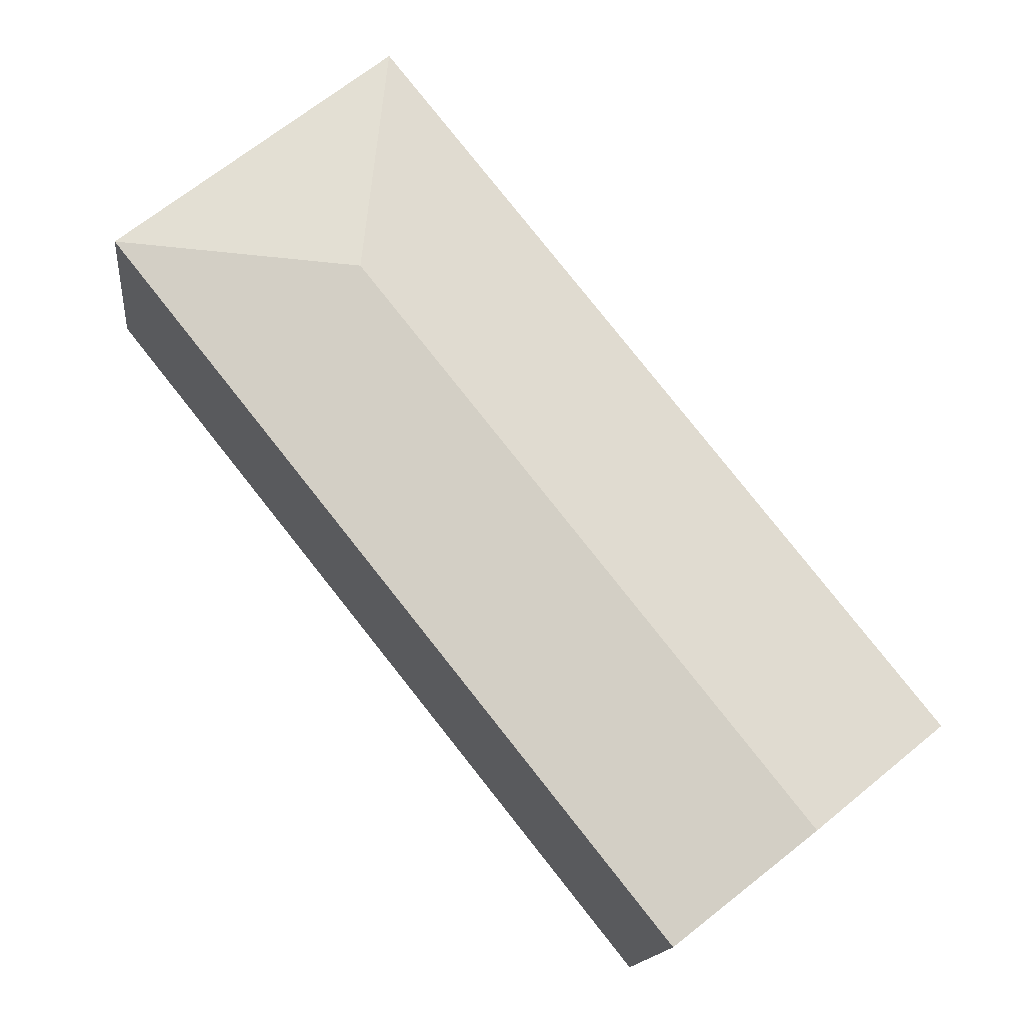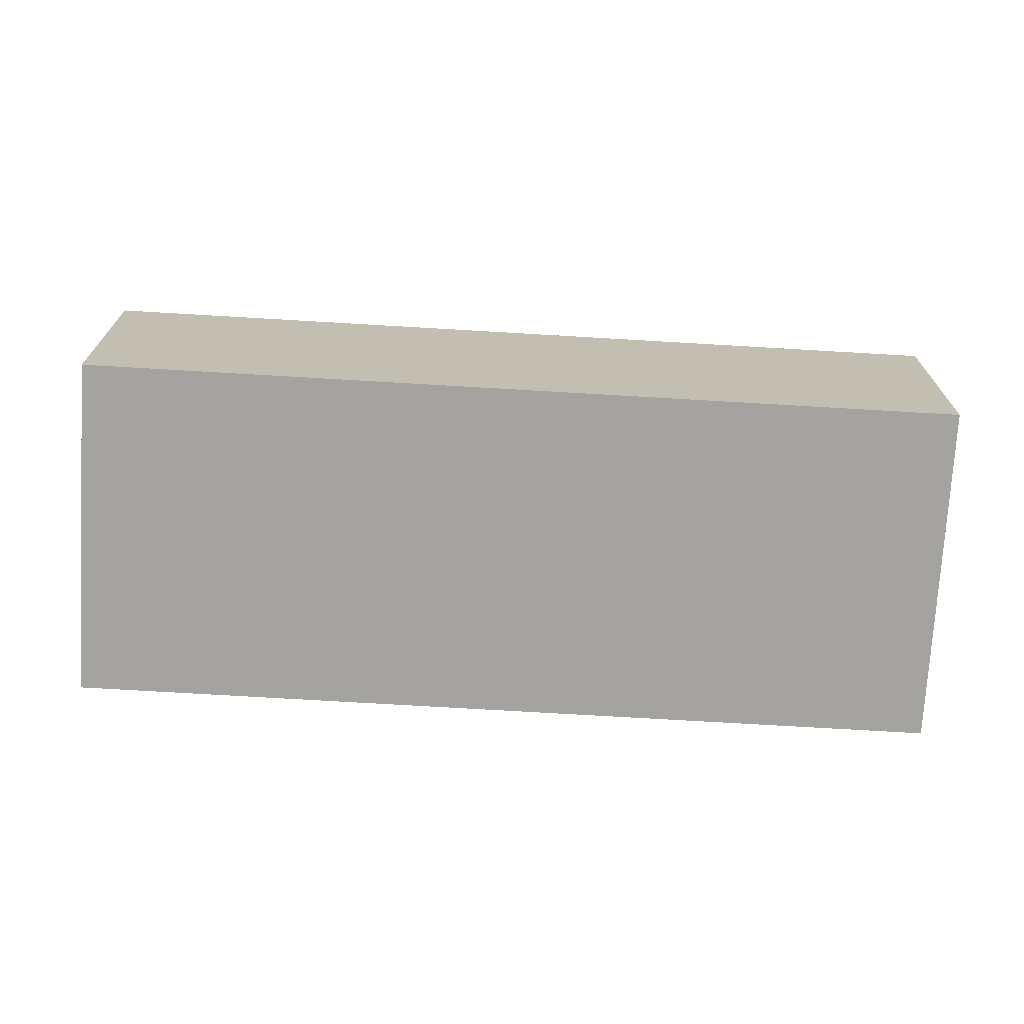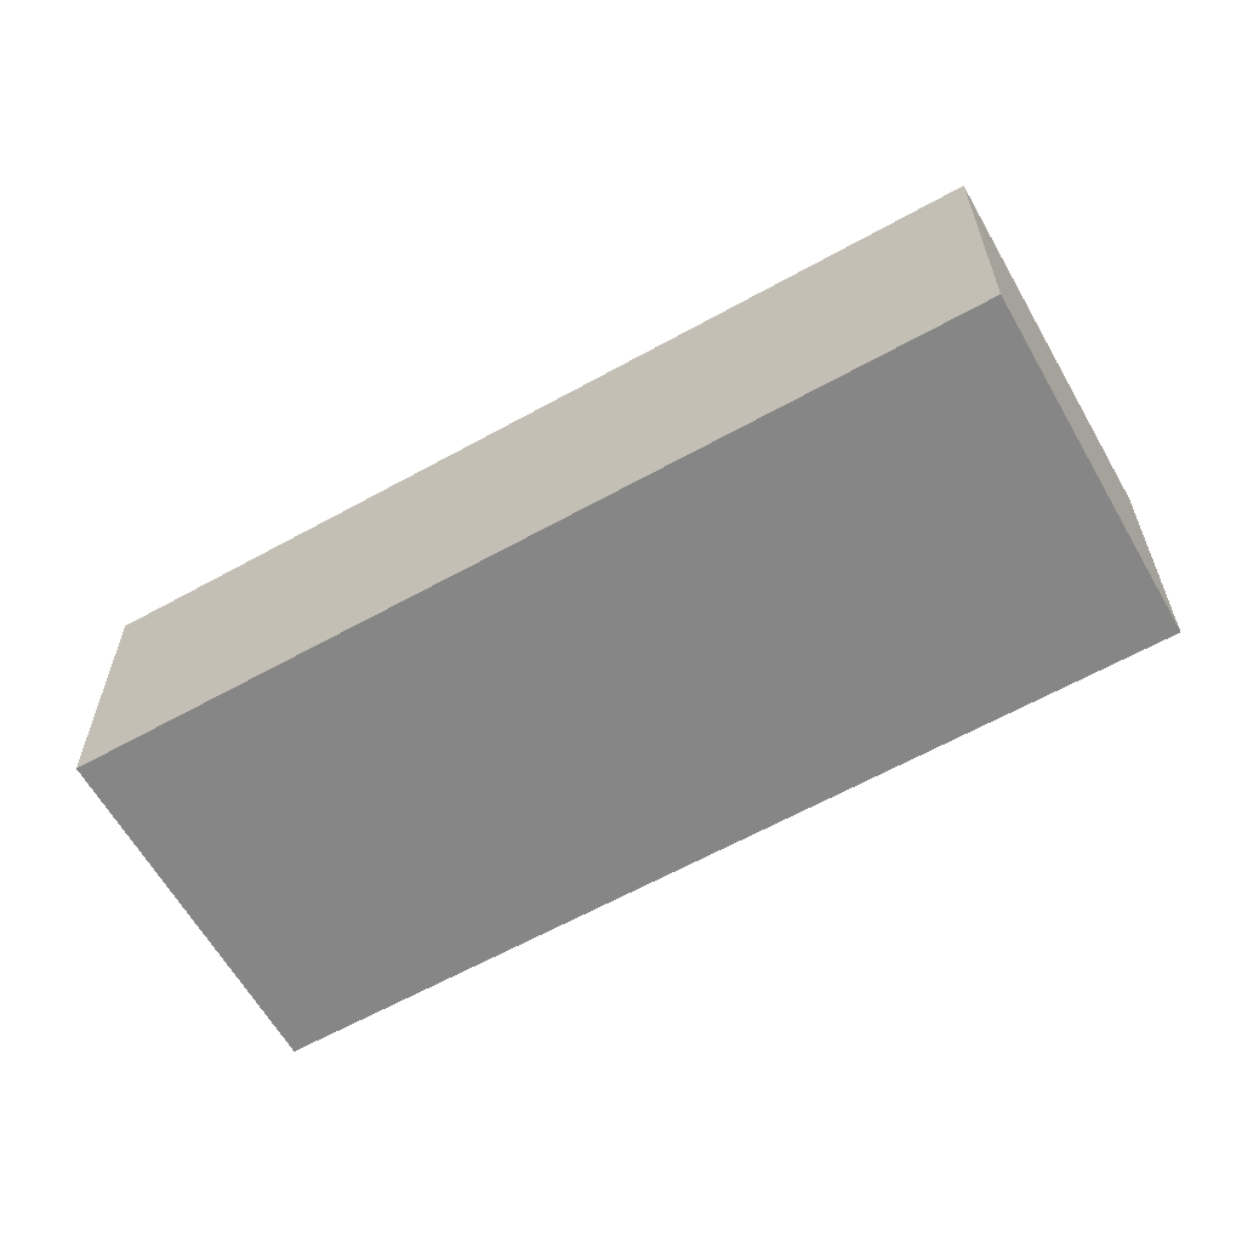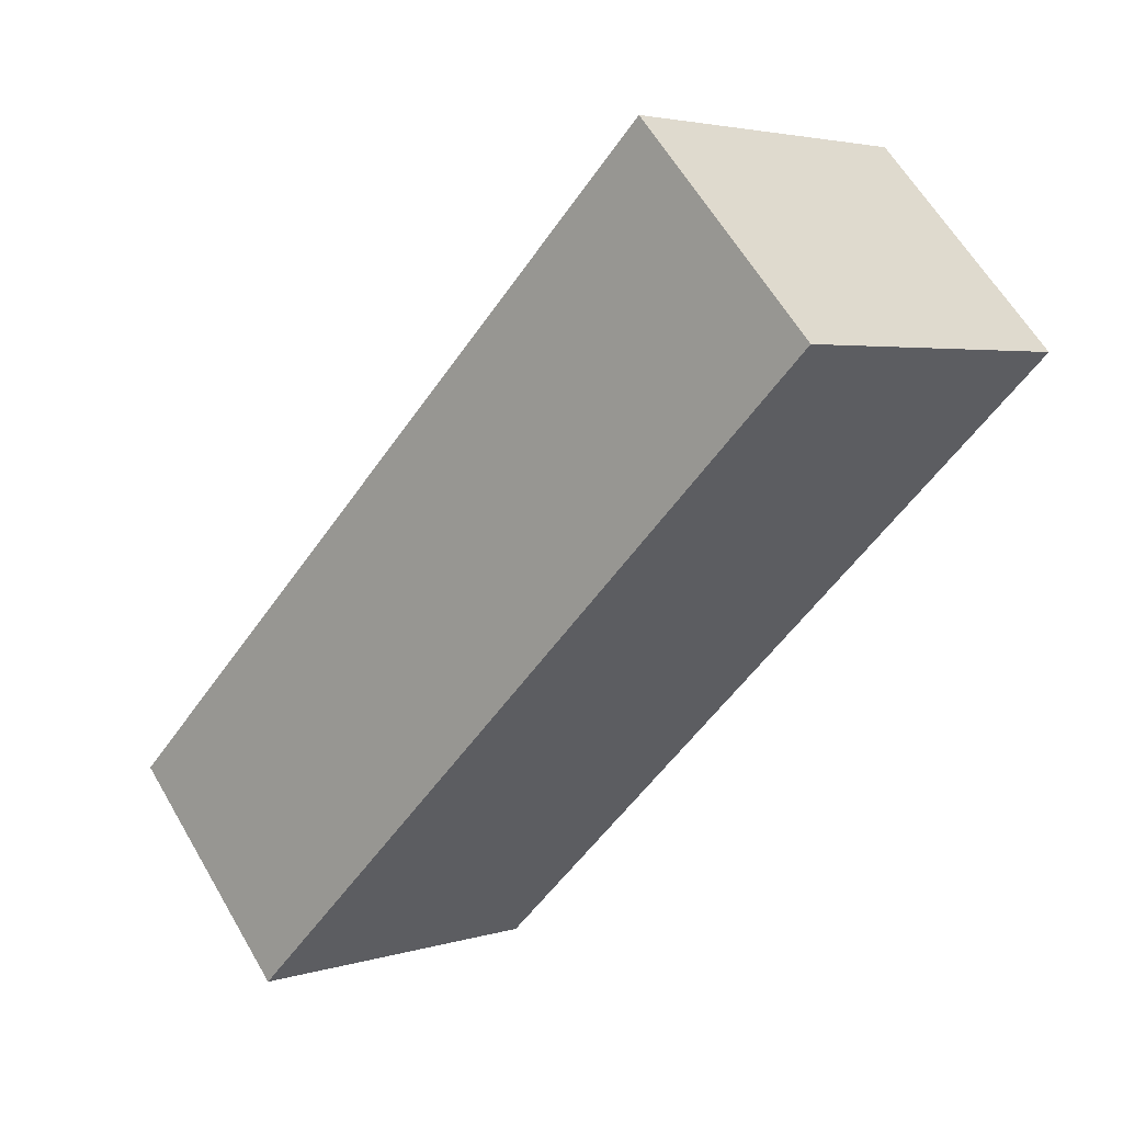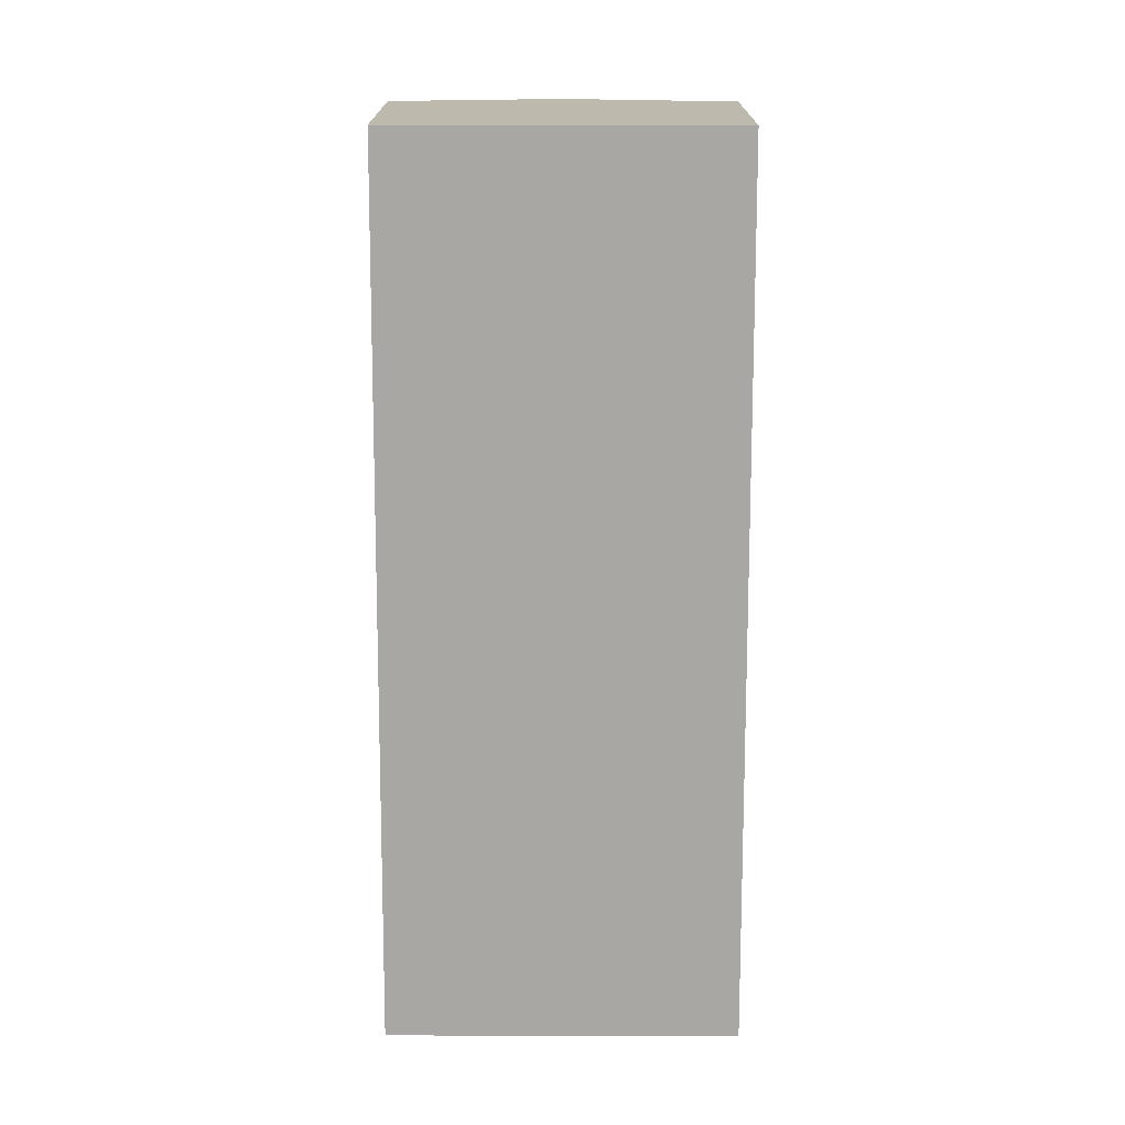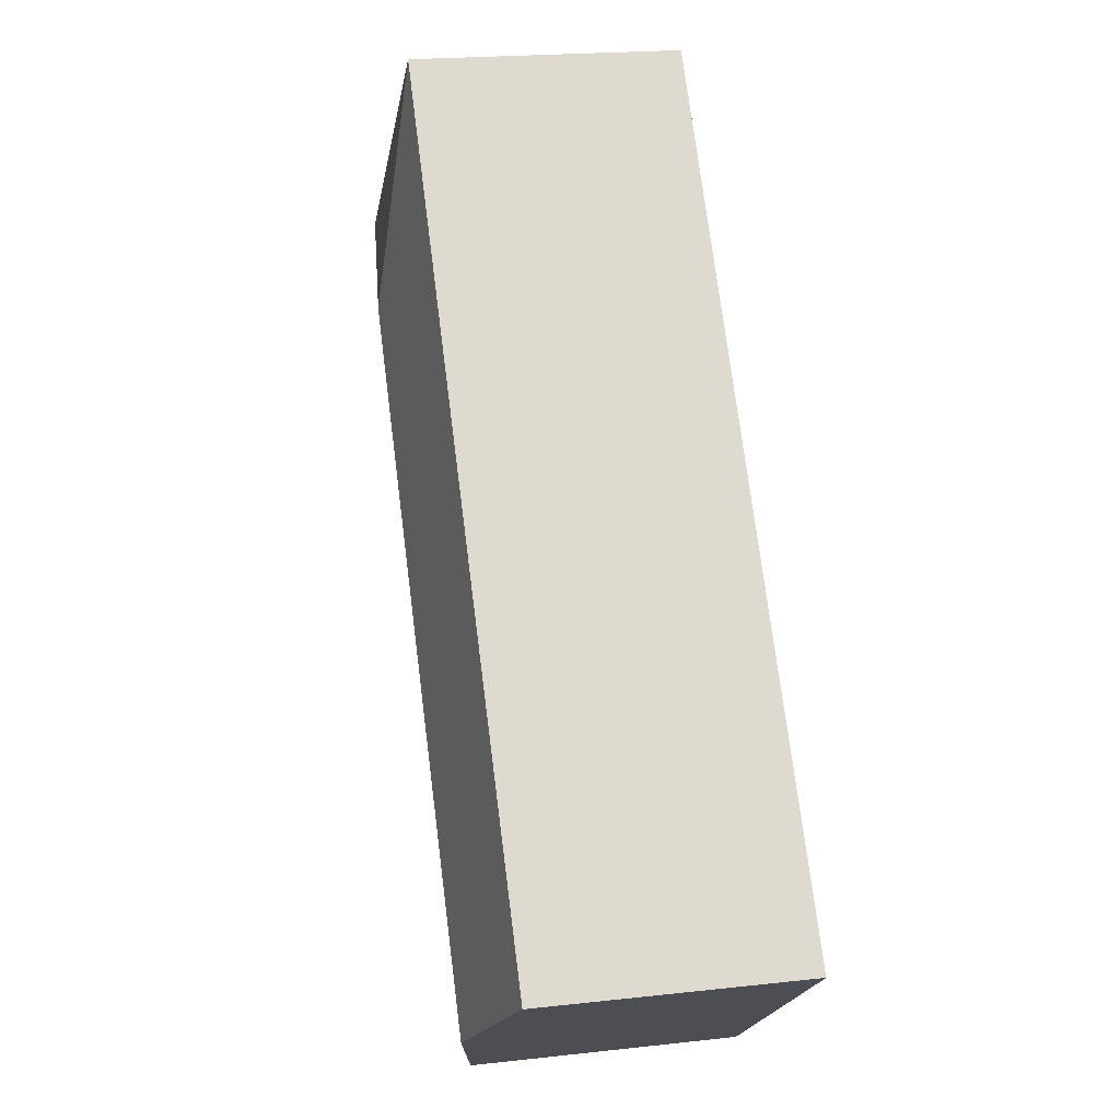
<metadata>
{"format":"obj","ext":"obj","renderer":"f3d","projection":"perspective","resolution":1024,"background":"white","views":[{"elev":-15.1,"azim":173.7,"up":"+Z"},{"elev":-72.9,"azim":125.3,"up":"+Y"},{"elev":-62.0,"azim":-21.8,"up":"+Y"},{"elev":61.2,"azim":-30.1,"up":"+Z"},{"elev":-74.8,"azim":-141.4,"up":"+Y"},{"elev":20.5,"azim":-101.5,"up":"+Z"}]}
</metadata>
<code>
v  5.352 2.692 4.121
v  0 2.412 1.477e-16
v  5.102 2.412 6.375
v  1.251 2.692 -1.002
v  7.606 2.412 4.371
v  2.503 2.412 -2.004
v  2.503 1.227e-16 -2.004
v  0 0 0
v  1.251 6.135e-17 -1.002
v  5.102 -3.904e-16 6.375
v  7.606 -2.676e-16 4.371
g defaultobject
f 1 2 3
f 2 1 4
f 1 3 5
f 6 1 5
f 1 6 4
f 7 4 6
f 4 7 2
f 2 7 8
f 8 7 9
f 8 3 2
f 3 8 10
f 10 5 3
f 5 10 11
f 11 6 5
f 6 11 7
f 9 10 8
f 10 9 7
f 10 7 11

</code>
